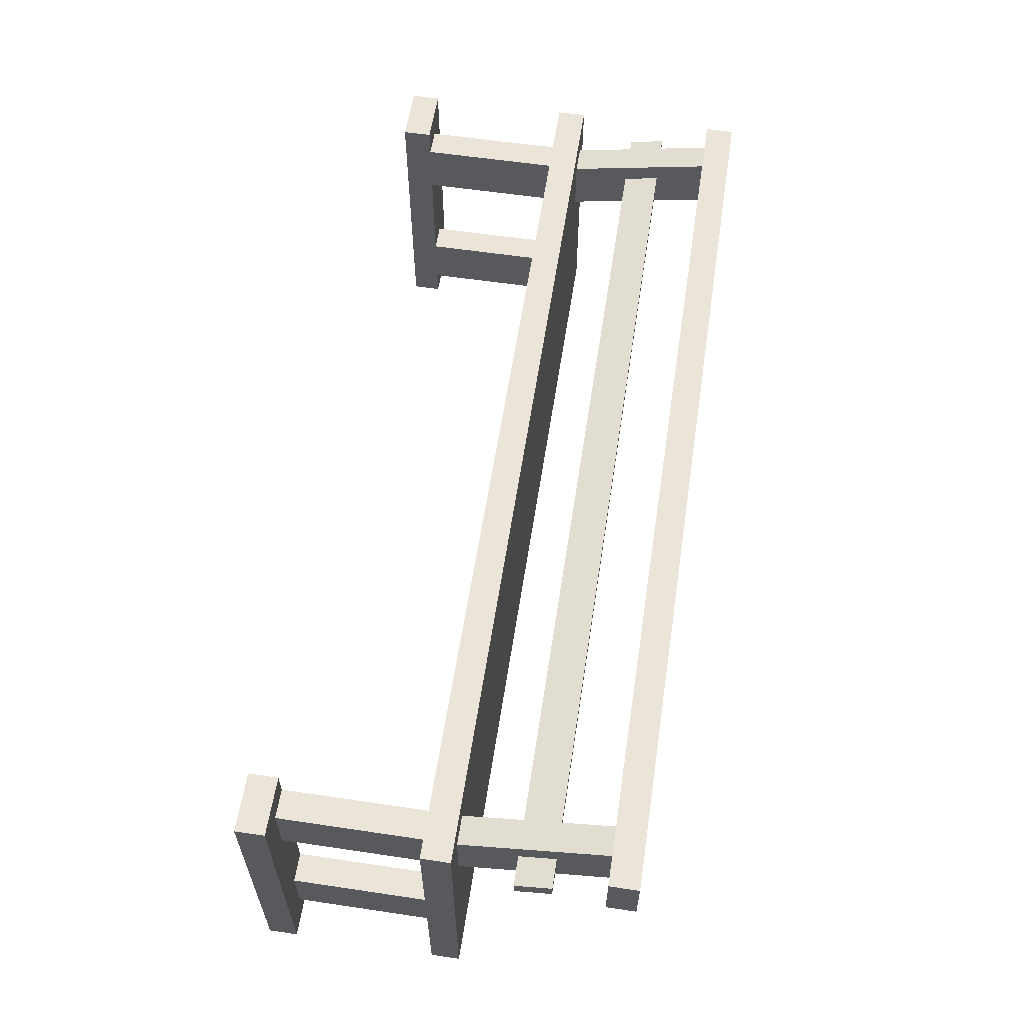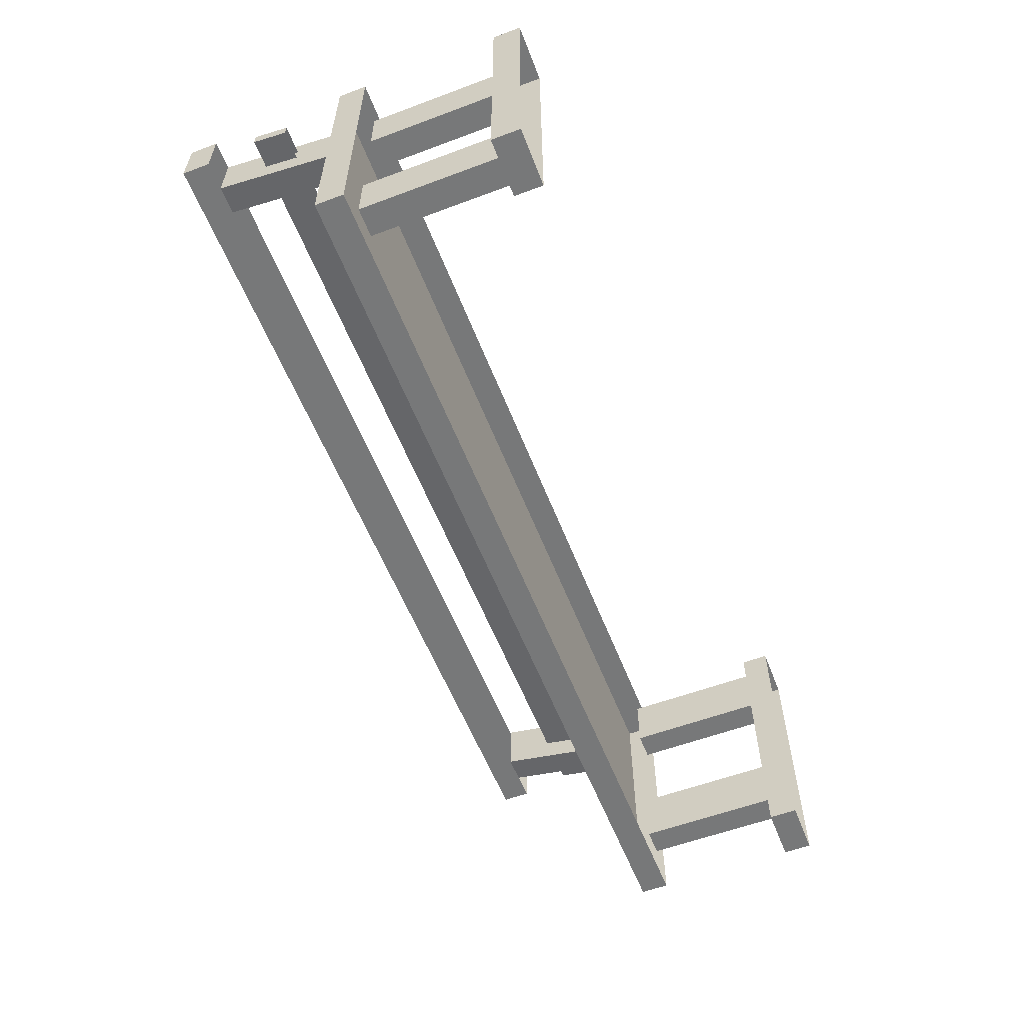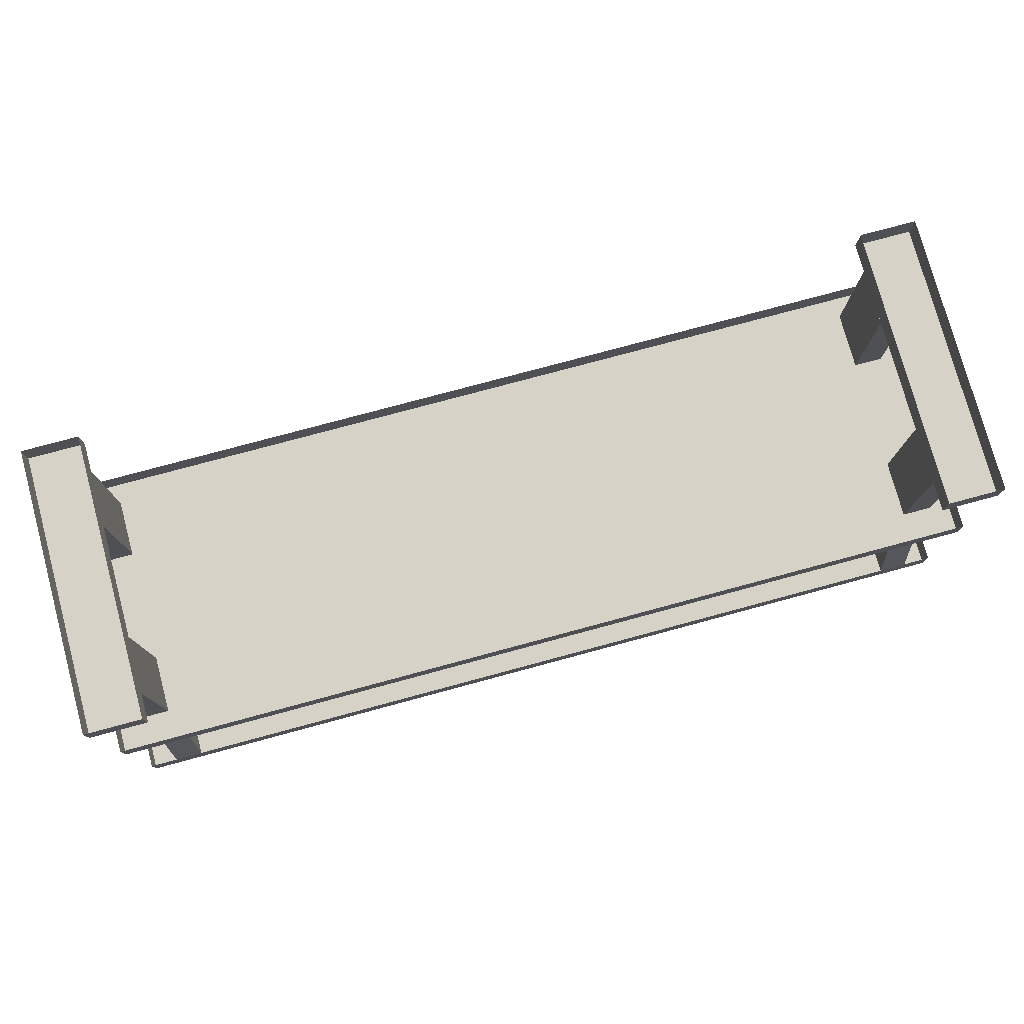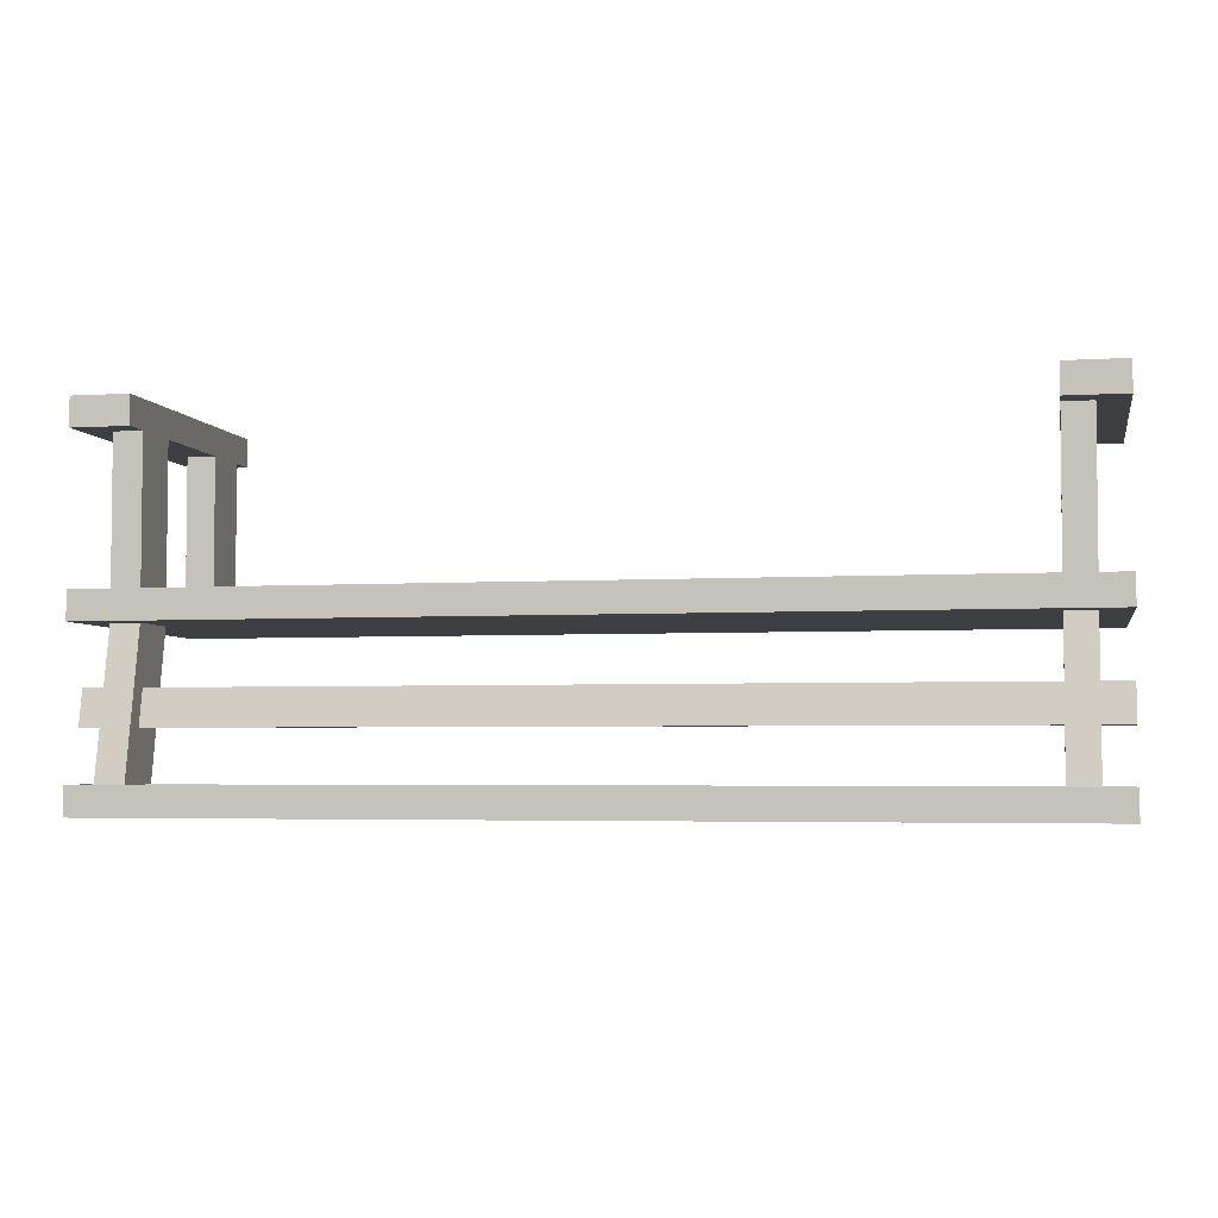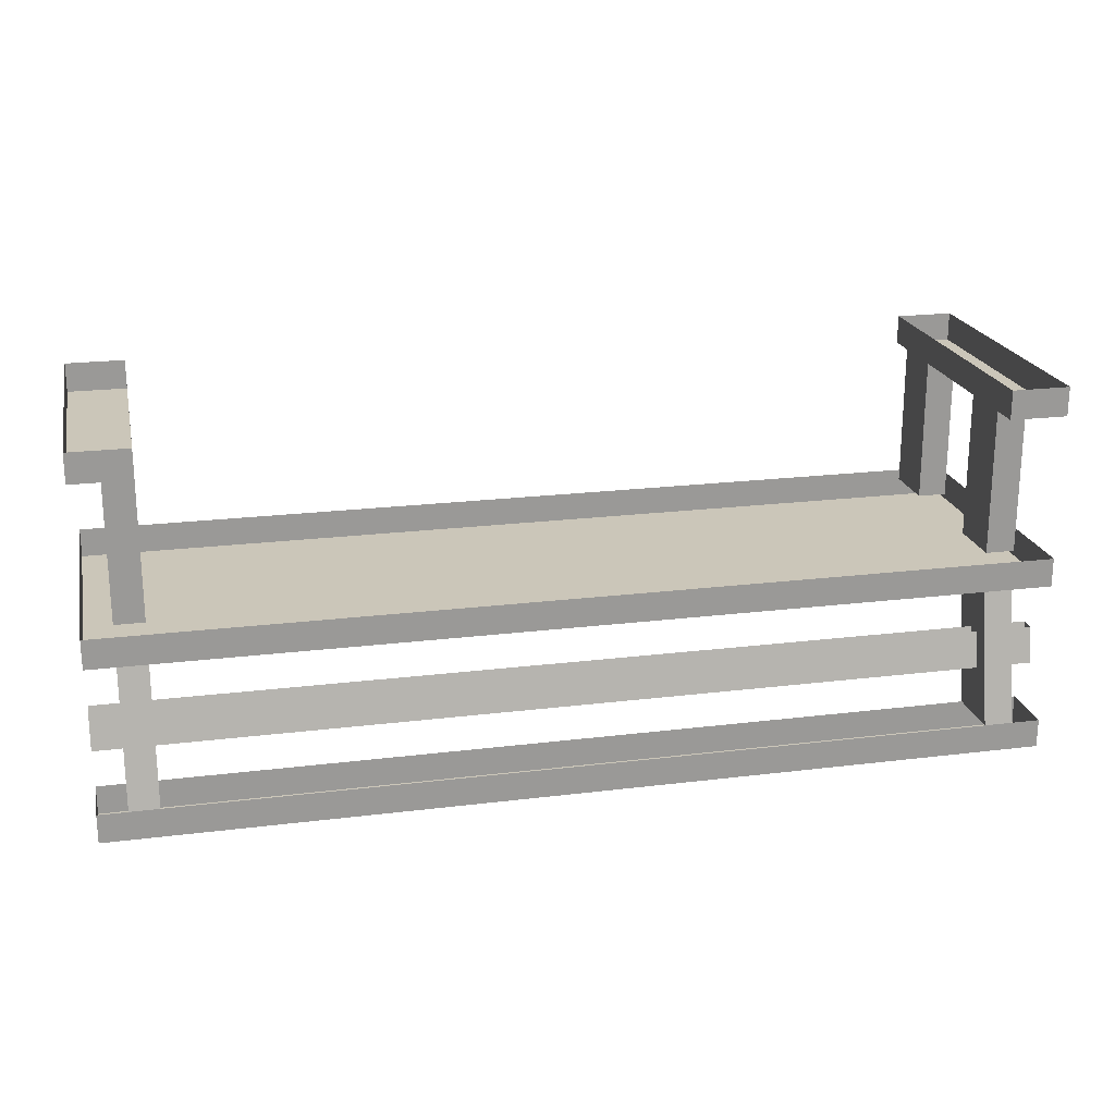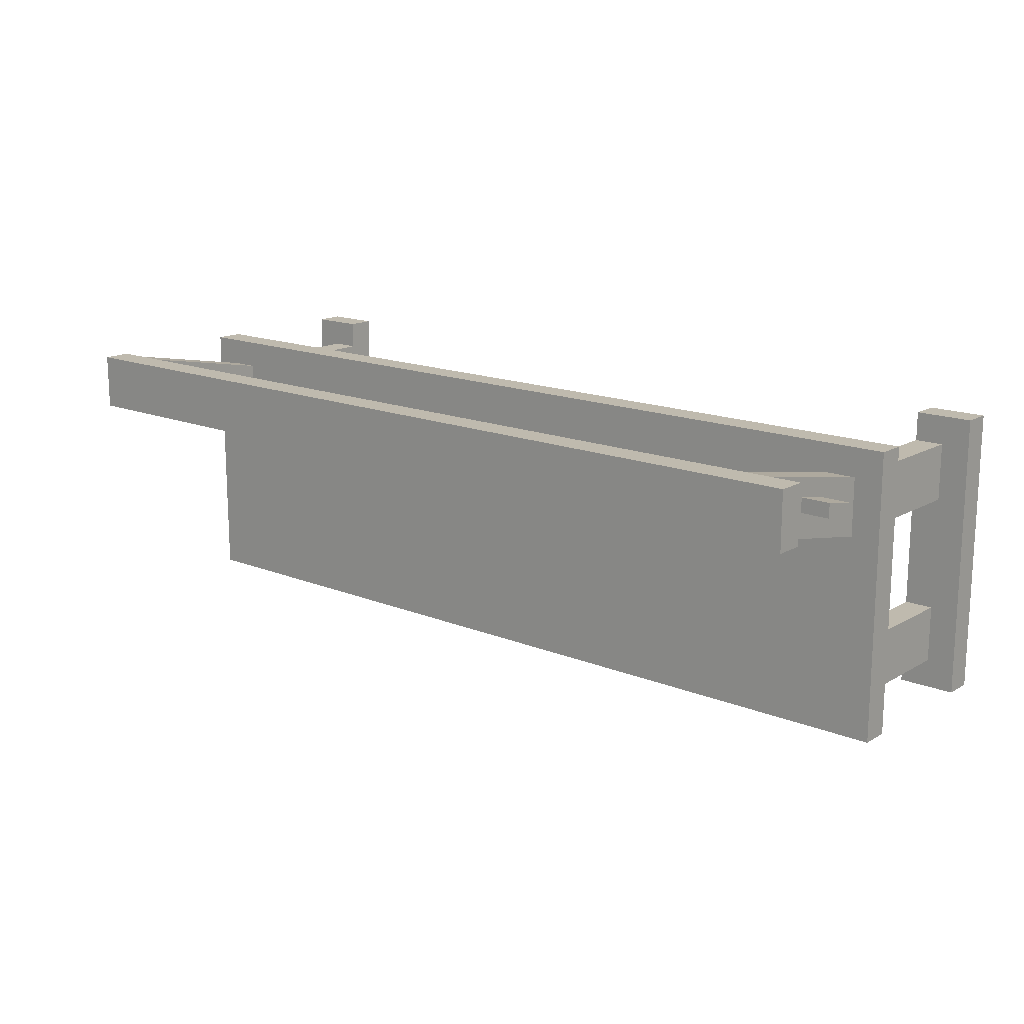
<metadata>
{"format":"obj","ext":"obj","renderer":"f3d","projection":"perspective","resolution":1024,"background":"white","views":[{"elev":59.1,"azim":-81.3,"up":"+Z"},{"elev":-57.4,"azim":111.2,"up":"+Z"},{"elev":77.3,"azim":-15.1,"up":"+Y"},{"elev":-3.9,"azim":11.6,"up":"+Y"},{"elev":21.0,"azim":-12.5,"up":"+Y"},{"elev":15.7,"azim":40.3,"up":"+Z"}]}
</metadata>
<code>
o object/bench/1
v -128 -56 48
v 128 -56 48
v 128 -48 48
v -128 -48 48
v -128 -56 -32
v 128 -56 -32
v 128 -48 -32
v -128 -48 -32
v 128 -104 32
v 128 -104 48
v -128 -104 48
v -128 -104 32
v -128 -96 32
v 128 -96 32
v 128 -96 48
v -128 -96 48
v -120 -56 24
v -112 -56 24
v -112 -96 32
v -120 -96 32
v -120 -96 48
v -120 -56 40
v -112 -56 40
v -112 -96 48
v 112 -56 24
v 120 -56 24
v 120 -96 32
v 112 -96 32
v 112 -96 48
v 112 -56 40
v 120 -56 40
v 120 -96 48
v -120 -48 40
v -112 -48 40
v -112 -8 40
v -120 -8 40
v -120 -48 24
v -120 -8 24
v -112 -48 24
v -112 -8 24
v 112 -72 34
v 112 -82 36
v -112 -82 36
v -112 -72 34
v 112 -82 40
v 112 -72 38
v -112 -72 38
v -112 -82 40
v -120 -82 40
v -120 -72 38
v -128 -72 38
v -128 -82 40
v -120 -82 36
v -128 -82 36
v -120 -72 34
v -128 -72 34
v 128 -82 40
v 128 -72 38
v 120 -72 38
v 120 -82 40
v 128 -82 36
v 128 -72 34
v 120 -82 36
v 120 -72 34
v 112 -48 40
v 120 -48 40
v 120 -8 40
v 112 -8 40
v 112 -48 24
v 112 -8 24
v 120 -48 24
v 120 -8 24
v 112 -48 -8
v 120 -48 -8
v 120 -8 -8
v 112 -8 -8
v 112 -48 -24
v 112 -8 -24
v 120 -48 -24
v 120 -8 -24
v 128 -8 -32
v 128 -8 48
v 112 -8 48
v 112 -8 -32
v 112 0 -32
v 128 0 -32
v 128 0 48
v 112 0 48
v -120 -48 -8
v -112 -48 -8
v -112 -8 -8
v -120 -8 -8
v -120 -48 -24
v -120 -8 -24
v -112 -48 -24
v -112 -8 -24
v -112 -8 -32
v -112 -8 48
v -128 -8 48
v -128 -8 -32
v -128 0 -32
v -112 0 -32
v -112 0 48
v -128 0 48
f 1 2 3
f 1 3 4
f 1 4 5
f 1 5 6
f 1 6 2
f 2 6 7
f 2 7 3
f 6 5 8
f 6 8 7
f 5 4 8
f 9 10 11
f 9 11 12
f 9 12 13
f 9 13 14
f 9 14 10
f 10 14 15
f 10 15 11
f 11 15 16
f 11 16 12
f 12 16 13
f 17 18 19
f 17 19 20
f 17 20 21
f 17 21 22
f 22 21 23
f 23 21 24
f 23 24 19
f 23 19 18
f 25 26 27
f 25 27 28
f 25 28 29
f 25 29 30
f 30 29 31
f 31 29 32
f 31 32 27
f 31 27 26
f 33 34 35
f 33 35 36
f 33 36 37
f 37 36 38
f 37 38 39
f 39 38 40
f 39 40 34
f 34 40 35
f 41 42 43
f 41 43 44
f 45 46 47
f 45 47 48
f 45 48 42
f 42 48 43
f 49 50 51
f 49 51 52
f 49 52 53
f 53 52 54
f 53 54 55
f 55 54 56
f 56 54 52
f 56 52 51
f 57 58 59
f 57 59 60
f 57 60 61
f 57 61 58
f 58 61 62
f 62 61 63
f 62 63 64
f 61 60 63
f 65 66 67
f 65 67 68
f 65 68 69
f 69 68 70
f 69 70 71
f 71 70 72
f 71 72 66
f 66 72 67
f 73 74 75
f 73 75 76
f 73 76 77
f 77 76 78
f 77 78 79
f 79 78 80
f 79 80 74
f 74 80 75
f 81 82 83
f 81 83 84
f 81 84 85
f 81 85 86
f 81 86 82
f 82 86 87
f 82 87 83
f 83 87 88
f 83 88 84
f 84 88 85
f 89 90 91
f 89 91 92
f 89 92 93
f 93 92 94
f 93 94 95
f 95 94 96
f 95 96 90
f 90 96 91
f 97 98 99
f 97 99 100
f 97 100 101
f 97 101 102
f 97 102 98
f 98 102 103
f 98 103 99
f 99 103 104
f 99 104 100
f 100 104 101

</code>
